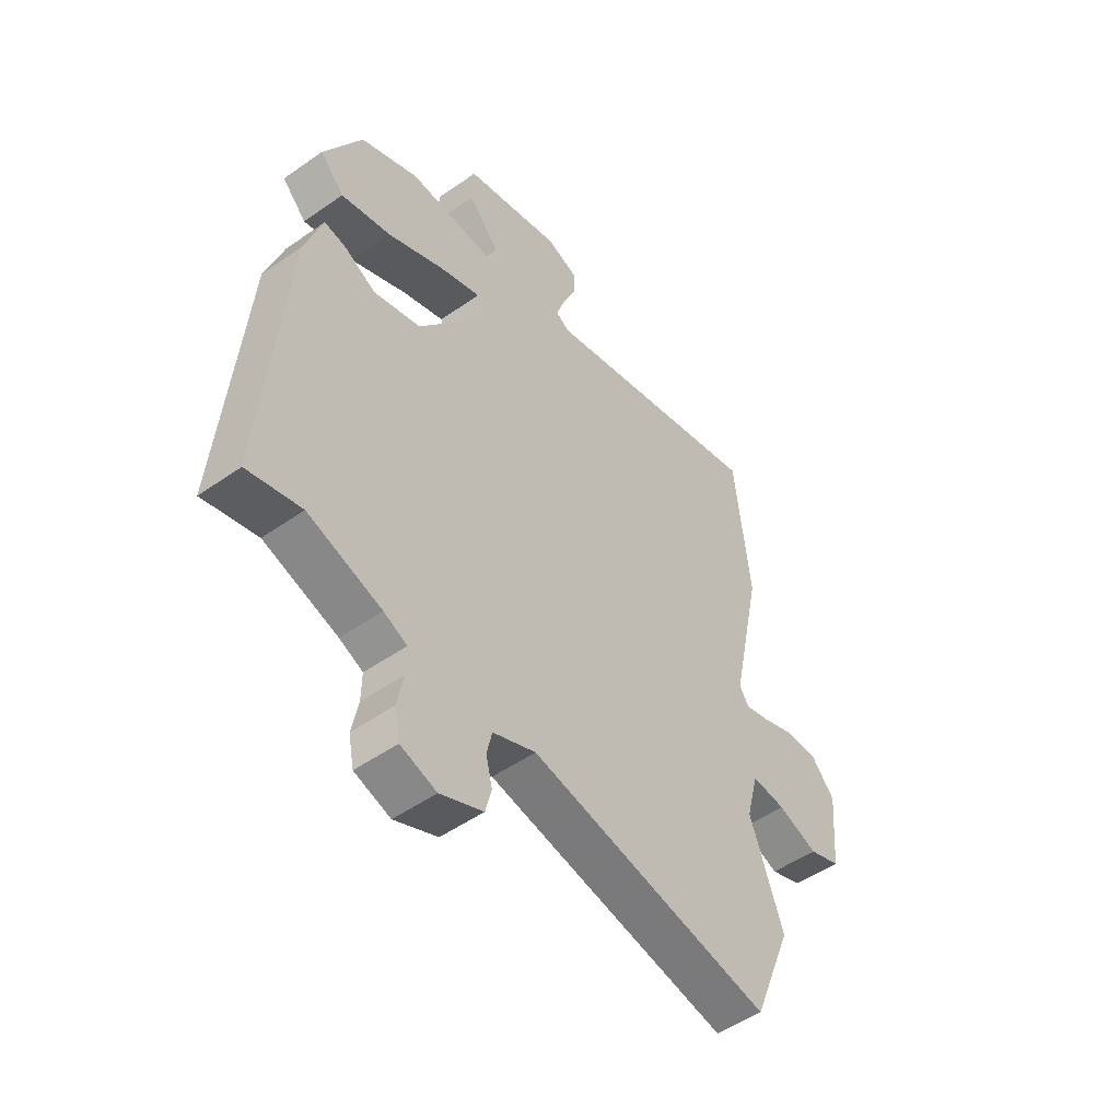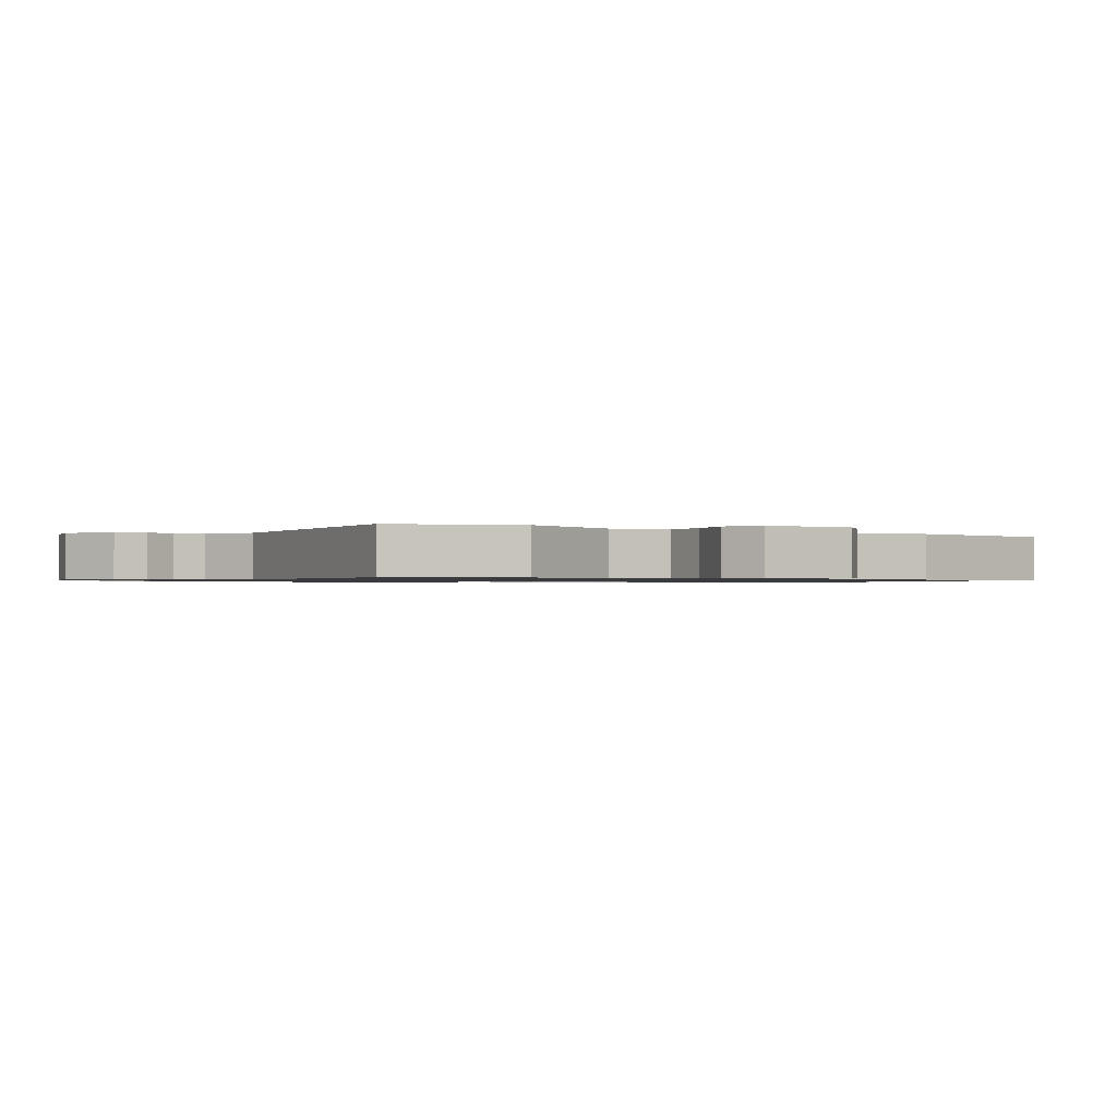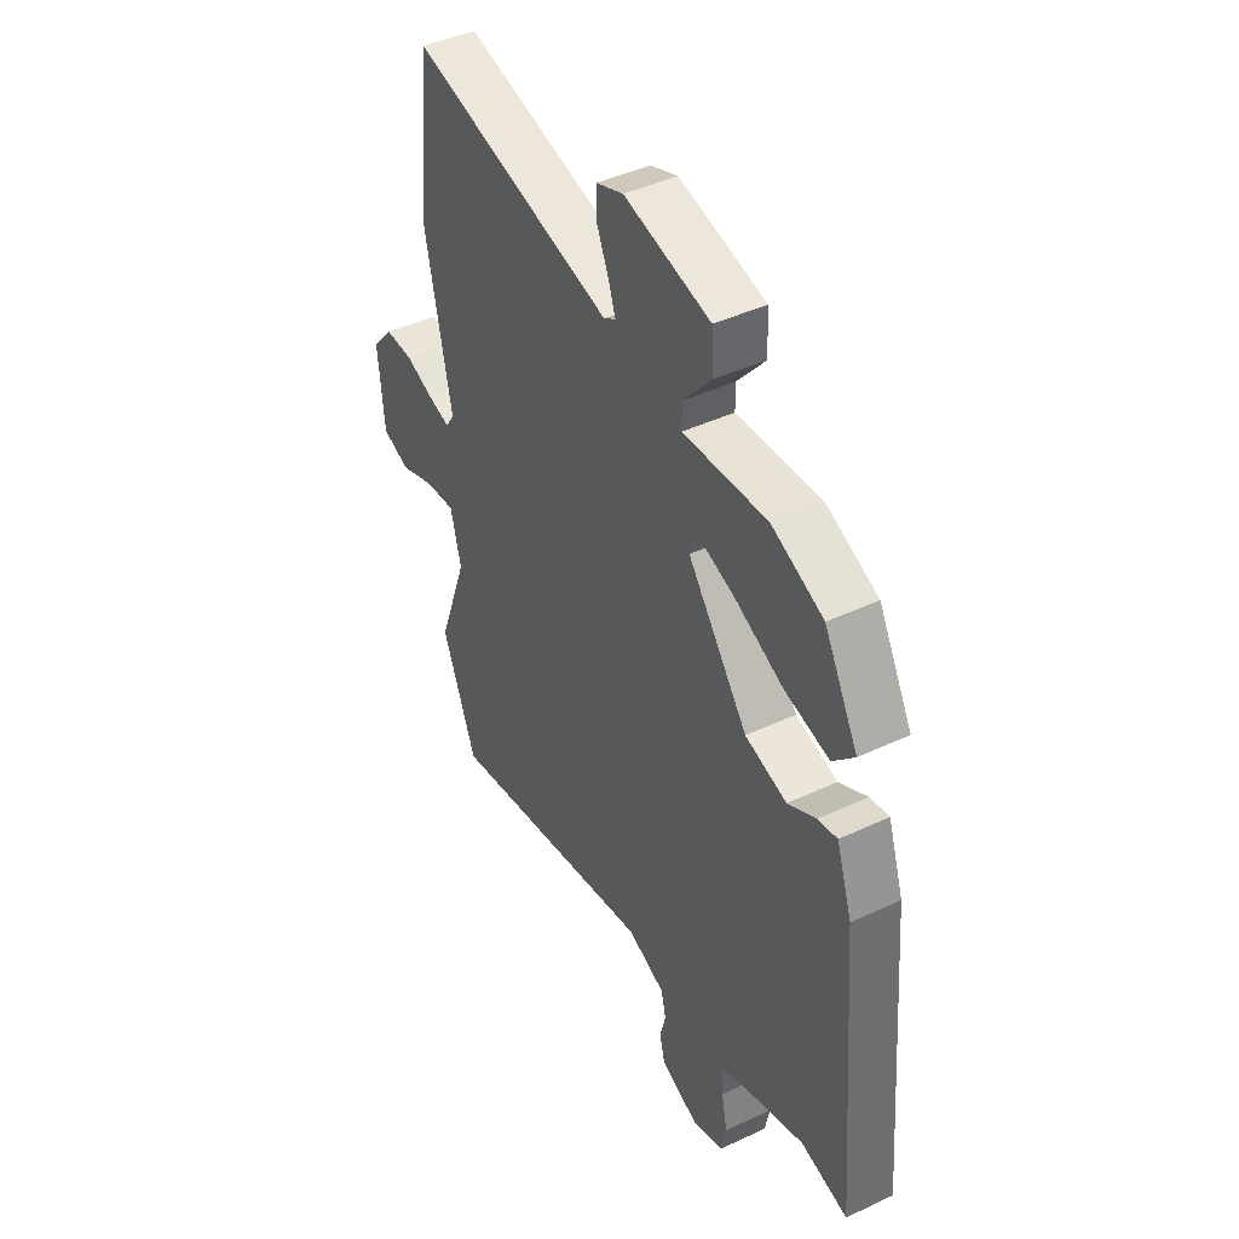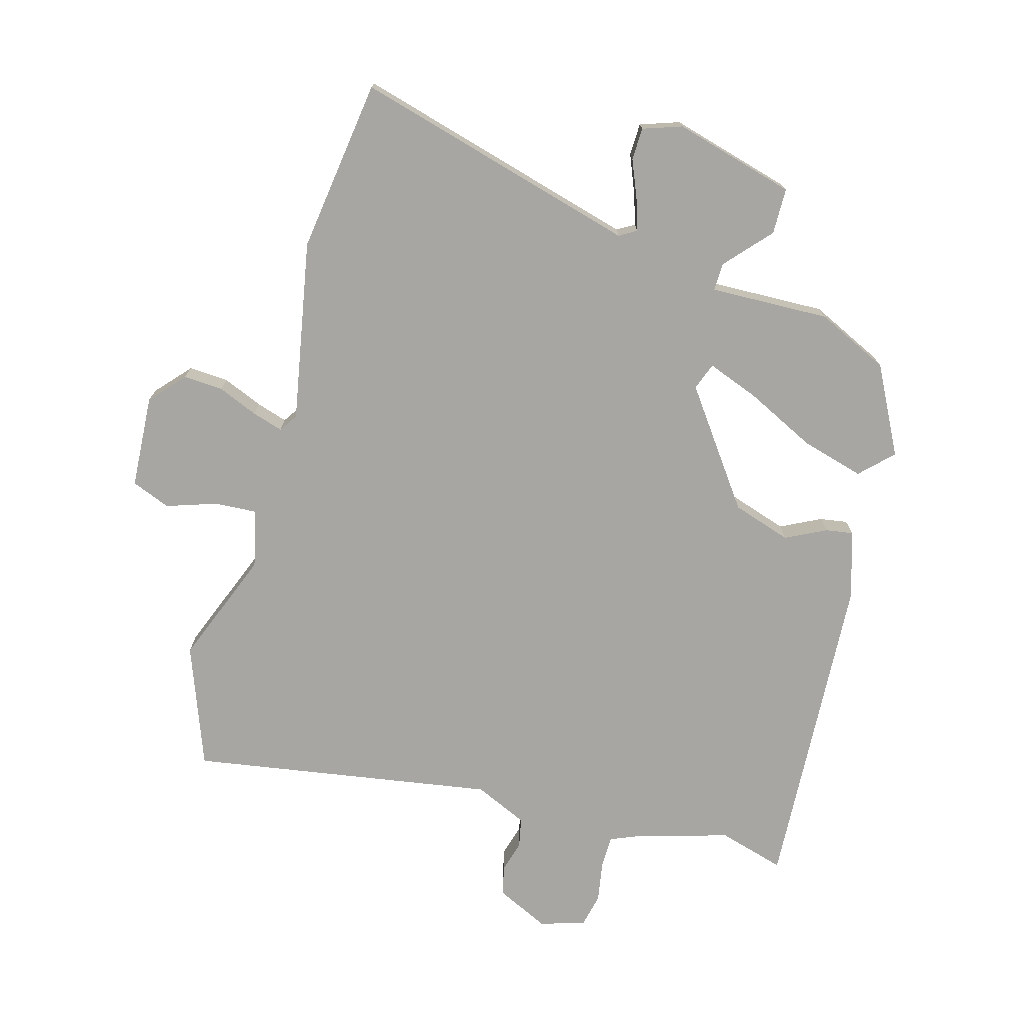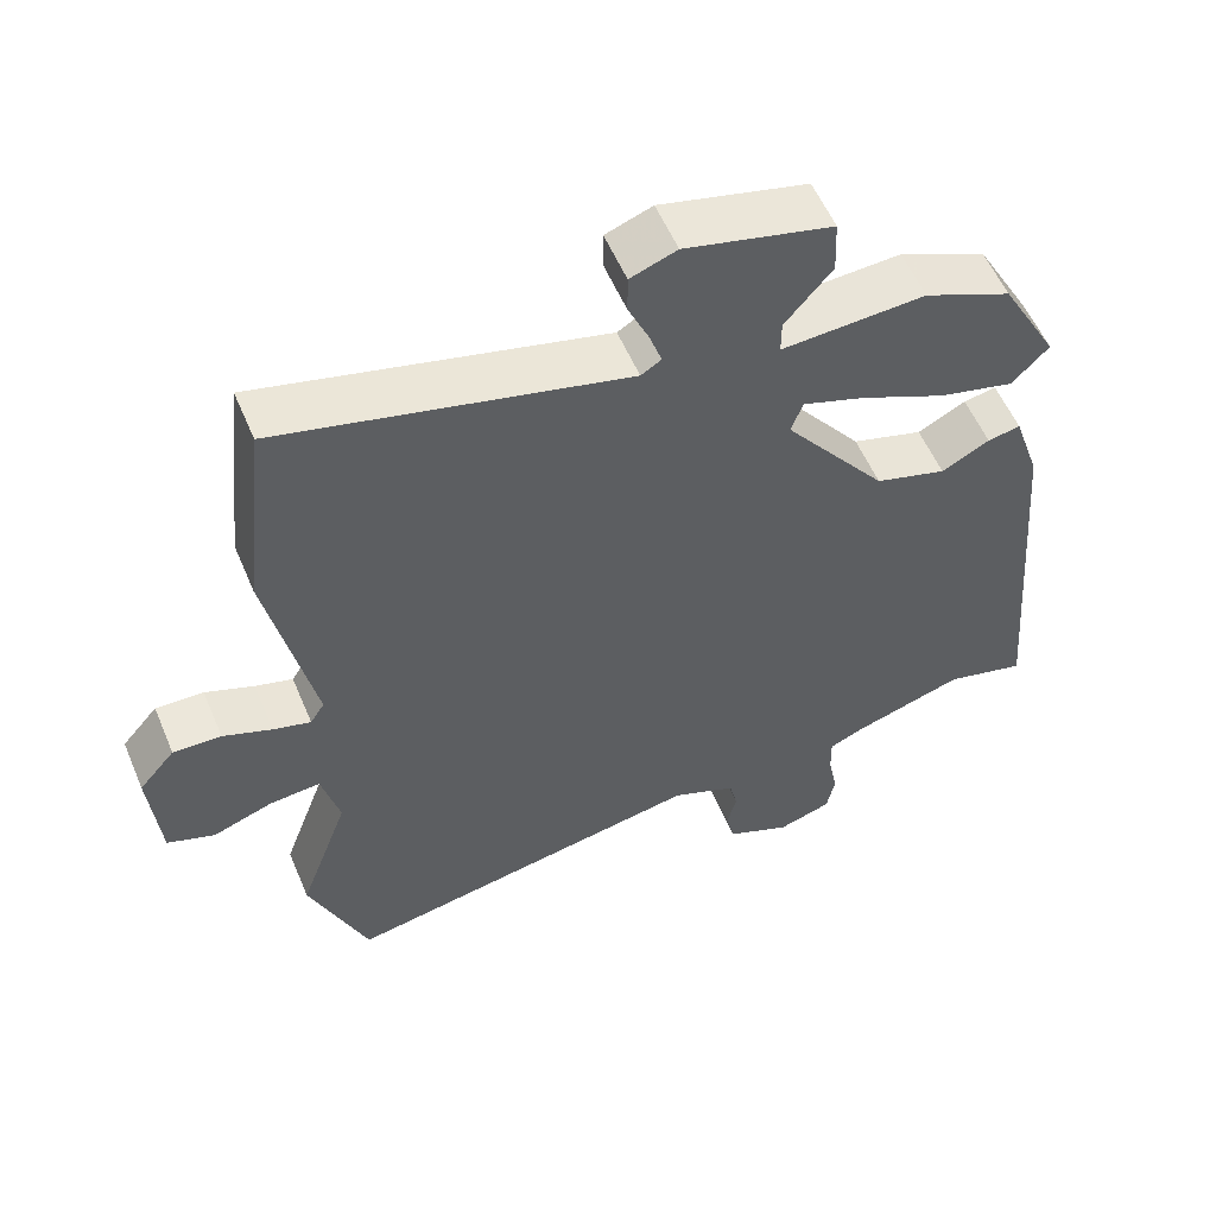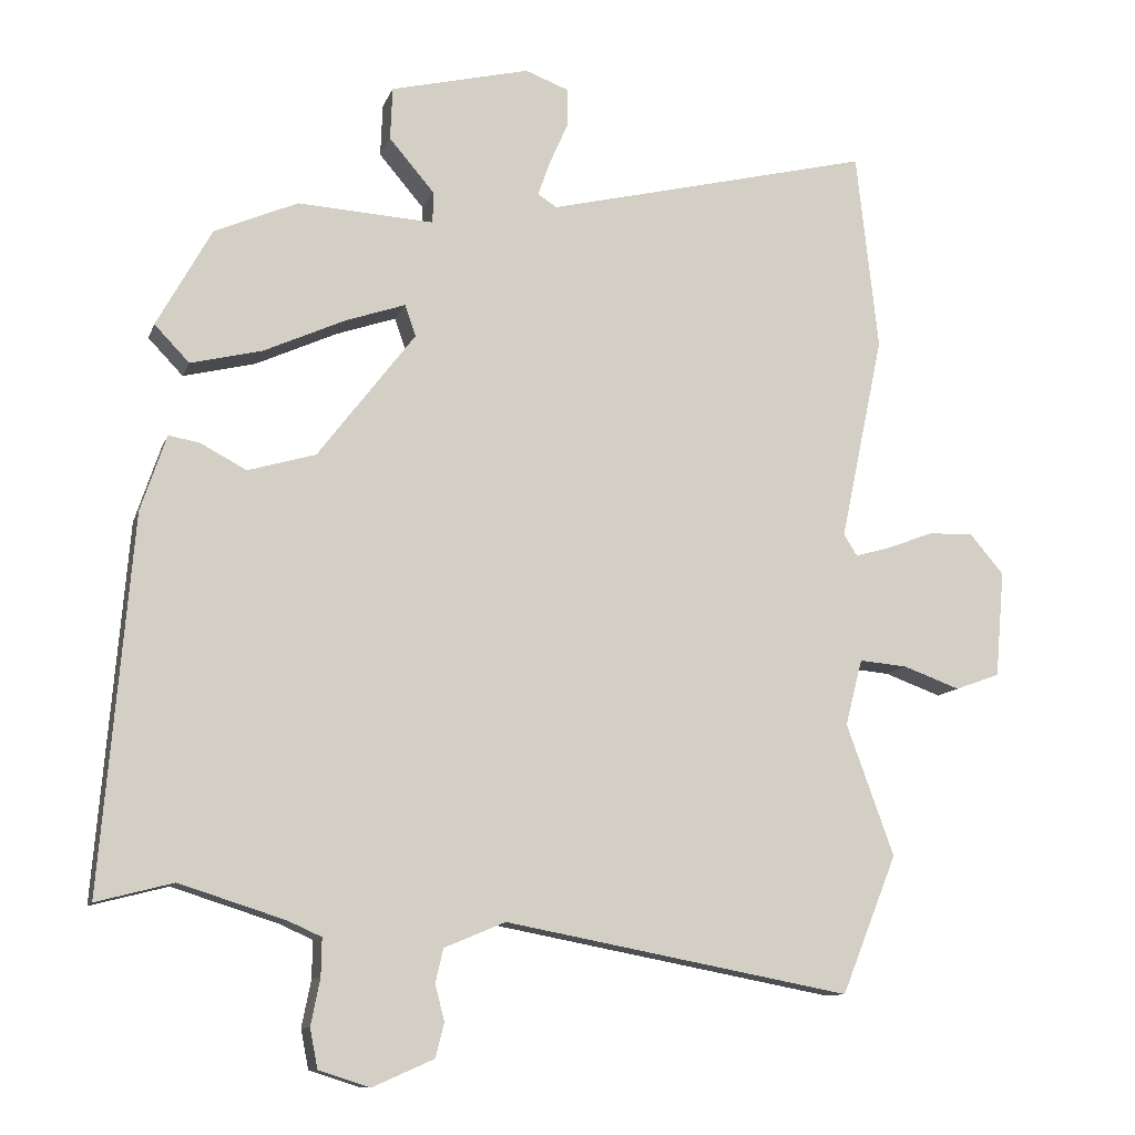
<metadata>
{"format":"obj","ext":"obj","renderer":"f3d","projection":"perspective","resolution":1024,"background":"white","views":[{"elev":-50.6,"azim":127.5,"up":"+Z"},{"elev":-0.9,"azim":-126.9,"up":"+Y"},{"elev":43.4,"azim":60.9,"up":"+Z"},{"elev":-74.1,"azim":-17.1,"up":"+Y"},{"elev":56.2,"azim":-22.8,"up":"+Z"},{"elev":-11.1,"azim":164.6,"up":"+Z"}]}
</metadata>
<code>
v 0.594 0.07 -0.524
v 0.486 0.07 -0.496
v 0.338 0.07 -0.543
v 0.291 0.07 -0.564
v 0.292 0.07 -0.617
v 0.305 0.07 -0.682
v 0.294 0.07 -0.737
v 0.222 0.07 -0.76
v 0.136 0.07 -0.722
v 0.124 0.07 -0.674
v 0.137 0.07 -0.623
v 0.126 0.07 -0.576
v 0.04 0.07 -0.54
v -0.447 0.07 -0.632
v -0.525 0.07 -0.438
v -0.458 0.07 -0.253
v -0.482 0.07 -0.16
v -0.55 0.07 -0.166
v -0.63 0.07 -0.195
v -0.693 0.07 -0.172
v -0.706 0.07 -0.022
v -0.658 0.07 0.034
v -0.594 0.07 0.032
v -0.529 0.07 0.007
v -0.479 0.07 -0.007
v -0.46 0.07 0.023
v -0.521 0.07 0.312
v -0.49 0.07 0.591
v -0.03 0.07 0.478
v -0.003 0.07 0.495
v -0.02 0.07 0.544
v -0.047 0.07 0.605
v -0.047 0.07 0.657
v 0.015 0.07 0.68
v 0.211 0.07 0.632
v 0.214 0.07 0.558
v 0.151 0.07 0.484
v 0.151 0.07 0.439
v 0.343 0.07 0.45
v 0.46 0.07 0.399
v 0.537 0.07 0.26
v 0.488 0.07 0.209
v 0.387 0.07 0.234
v 0.273 0.07 0.286
v 0.189 0.07 0.315
v 0.174 0.07 0.271
v 0.311 0.07 0.092
v 0.406 0.07 0.064
v 0.47 0.07 0.098
v 0.514 0.07 0.106
v 0.55 0.07 -0.001
v 0.594 0 -0.524
v 0.486 0 -0.496
v 0.338 0 -0.543
v 0.291 0 -0.564
v 0.292 0 -0.617
v 0.305 0 -0.682
v 0.294 0 -0.737
v 0.222 0 -0.76
v 0.136 0 -0.722
v 0.124 0 -0.674
v 0.137 0 -0.623
v 0.126 0 -0.576
v 0.04 0 -0.54
v -0.447 0 -0.632
v -0.525 0 -0.438
v -0.458 0 -0.253
v -0.482 0 -0.16
v -0.55 0 -0.166
v -0.63 0 -0.195
v -0.693 0 -0.172
v -0.706 0 -0.022
v -0.658 0 0.034
v -0.594 0 0.032
v -0.529 0 0.007
v -0.479 0 -0.007
v -0.46 0 0.023
v -0.521 0 0.312
v -0.49 0 0.591
v -0.03 0 0.478
v -0.003 0 0.495
v -0.02 0 0.544
v -0.047 0 0.605
v -0.047 0 0.657
v 0.015 0 0.68
v 0.211 0 0.632
v 0.214 0 0.558
v 0.151 0 0.484
v 0.151 0 0.439
v 0.343 0 0.45
v 0.46 0 0.399
v 0.537 0 0.26
v 0.488 0 0.209
v 0.387 0 0.234
v 0.273 0 0.286
v 0.189 0 0.315
v 0.174 0 0.271
v 0.311 0 0.092
v 0.406 0 0.064
v 0.47 0 0.098
v 0.514 0 0.106
v 0.55 0 -0.001
f 51 1 2
f 50 51 2
f 49 50 2
f 48 49 2
f 47 48 2 3
f 46 47 3 4
f 42 43 44
f 41 42 44
f 40 41 44
f 39 40 44
f 38 39 44
f 38 44 45
f 35 36 37
f 34 35 37
f 33 34 37
f 32 33 37
f 31 32 37
f 30 31 37 38
f 38 45 46
f 30 38 46
f 29 30 46
f 46 4 5
f 29 46 5
f 28 29 5
f 27 28 5
f 26 27 5
f 22 23 24
f 21 22 24
f 20 21 24
f 19 20 24
f 18 19 24
f 17 18 24 25
f 13 14 15 16
f 25 26 5
f 17 25 5
f 16 17 5
f 13 16 5
f 12 13 5
f 8 9 10 11
f 8 11 12
f 7 8 12
f 6 7 12
f 5 6 12
f 53 52 102
f 53 102 101
f 53 101 100
f 53 100 99
f 54 53 99 98
f 55 54 98 97
f 95 94 93
f 95 93 92
f 95 92 91
f 95 91 90
f 95 90 89
f 96 95 89
f 88 87 86
f 88 86 85
f 88 85 84
f 88 84 83
f 88 83 82
f 89 88 82 81
f 97 96 89
f 97 89 81
f 97 81 80
f 56 55 97
f 56 97 80
f 56 80 79
f 56 79 78
f 56 78 77
f 75 74 73
f 75 73 72
f 75 72 71
f 75 71 70
f 75 70 69
f 76 75 69 68
f 67 66 65 64
f 56 77 76
f 56 76 68
f 56 68 67
f 56 67 64
f 56 64 63
f 62 61 60 59
f 63 62 59
f 63 59 58
f 63 58 57
f 63 57 56
f 1 52 53 2
f 2 53 54 3
f 3 54 55 4
f 4 55 56 5
f 5 56 57 6
f 6 57 58 7
f 7 58 59 8
f 8 59 60 9
f 9 60 61 10
f 10 61 62 11
f 11 62 63 12
f 12 63 64 13
f 13 64 65 14
f 14 65 66 15
f 15 66 67 16
f 16 67 68 17
f 17 68 69 18
f 18 69 70 19
f 19 70 71 20
f 20 71 72 21
f 21 72 73 22
f 22 73 74 23
f 23 74 75 24
f 24 75 76 25
f 25 76 77 26
f 26 77 78 27
f 27 78 79 28
f 28 79 80 29
f 29 80 81 30
f 30 81 82 31
f 31 82 83 32
f 32 83 84 33
f 33 84 85 34
f 34 85 86 35
f 35 86 87 36
f 36 87 88 37
f 37 88 89 38
f 38 89 90 39
f 39 90 91 40
f 40 91 92 41
f 41 92 93 42
f 42 93 94 43
f 43 94 95 44
f 44 95 96 45
f 45 96 97 46
f 46 97 98 47
f 47 98 99 48
f 48 99 100 49
f 49 100 101 50
f 50 101 102 51
f 51 102 52 1

</code>
